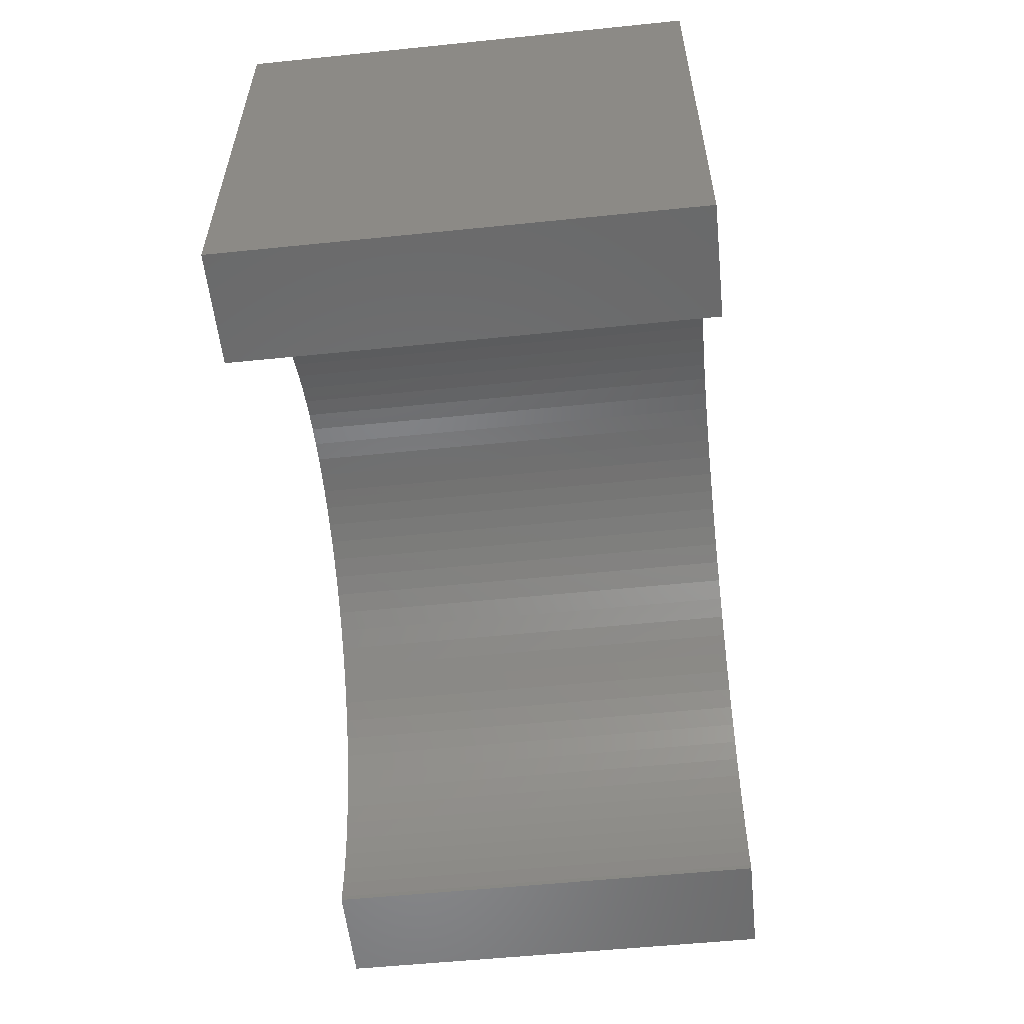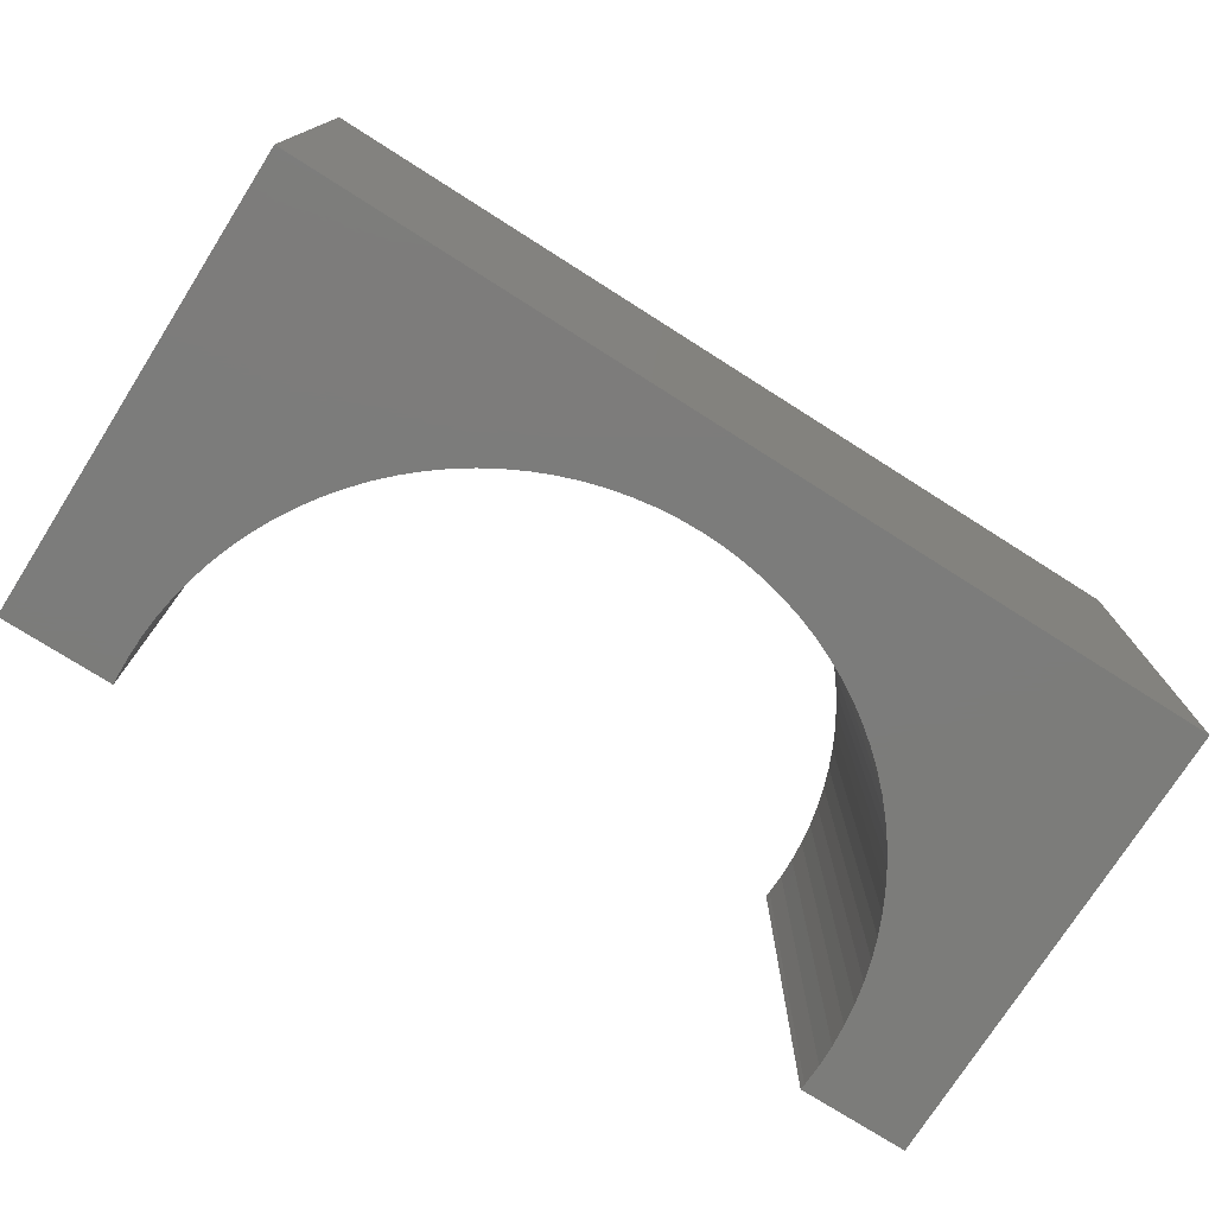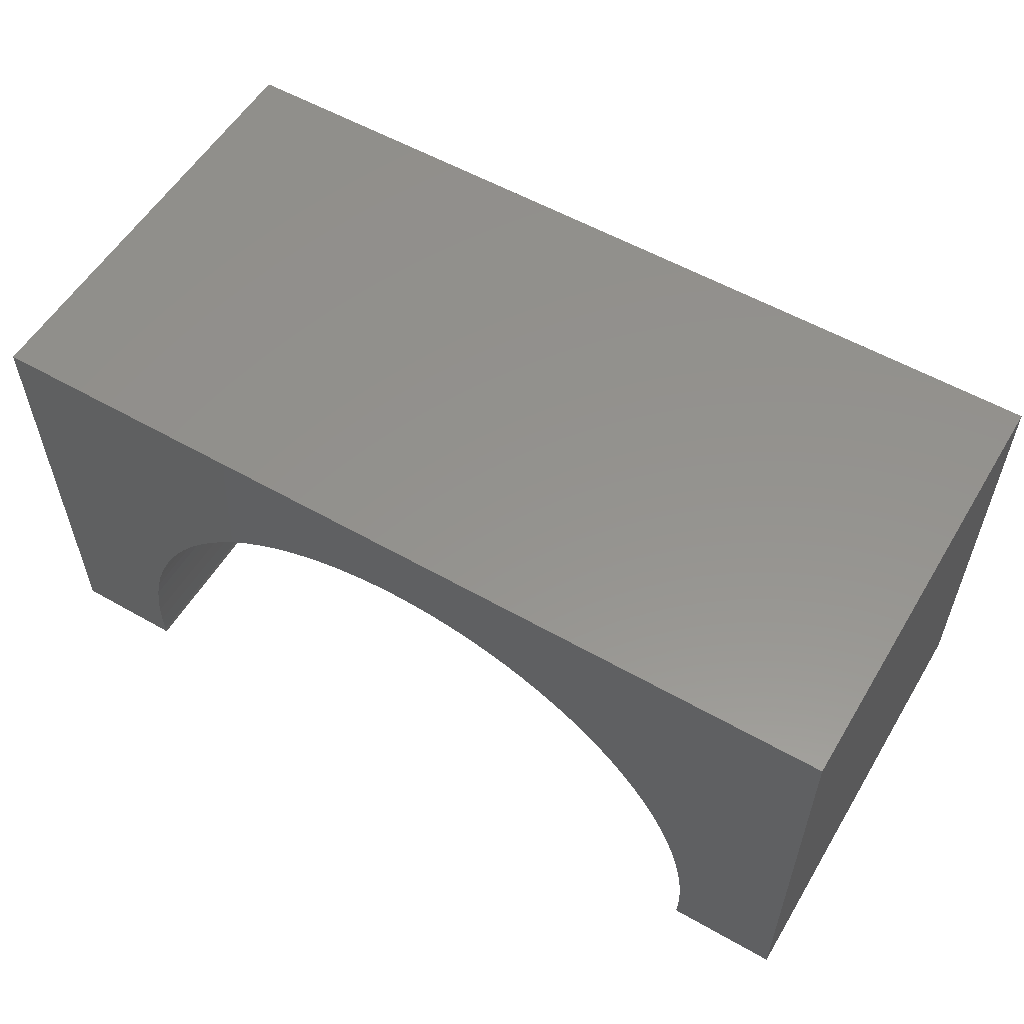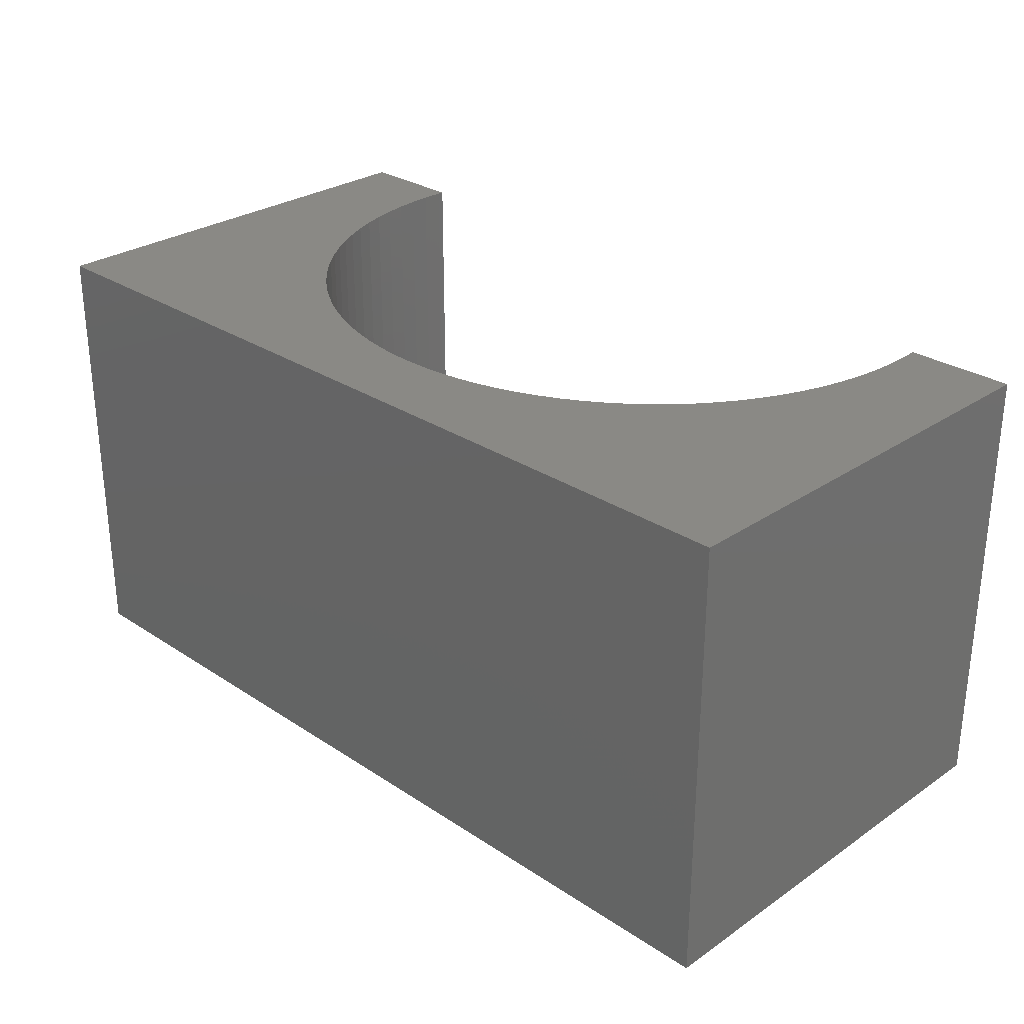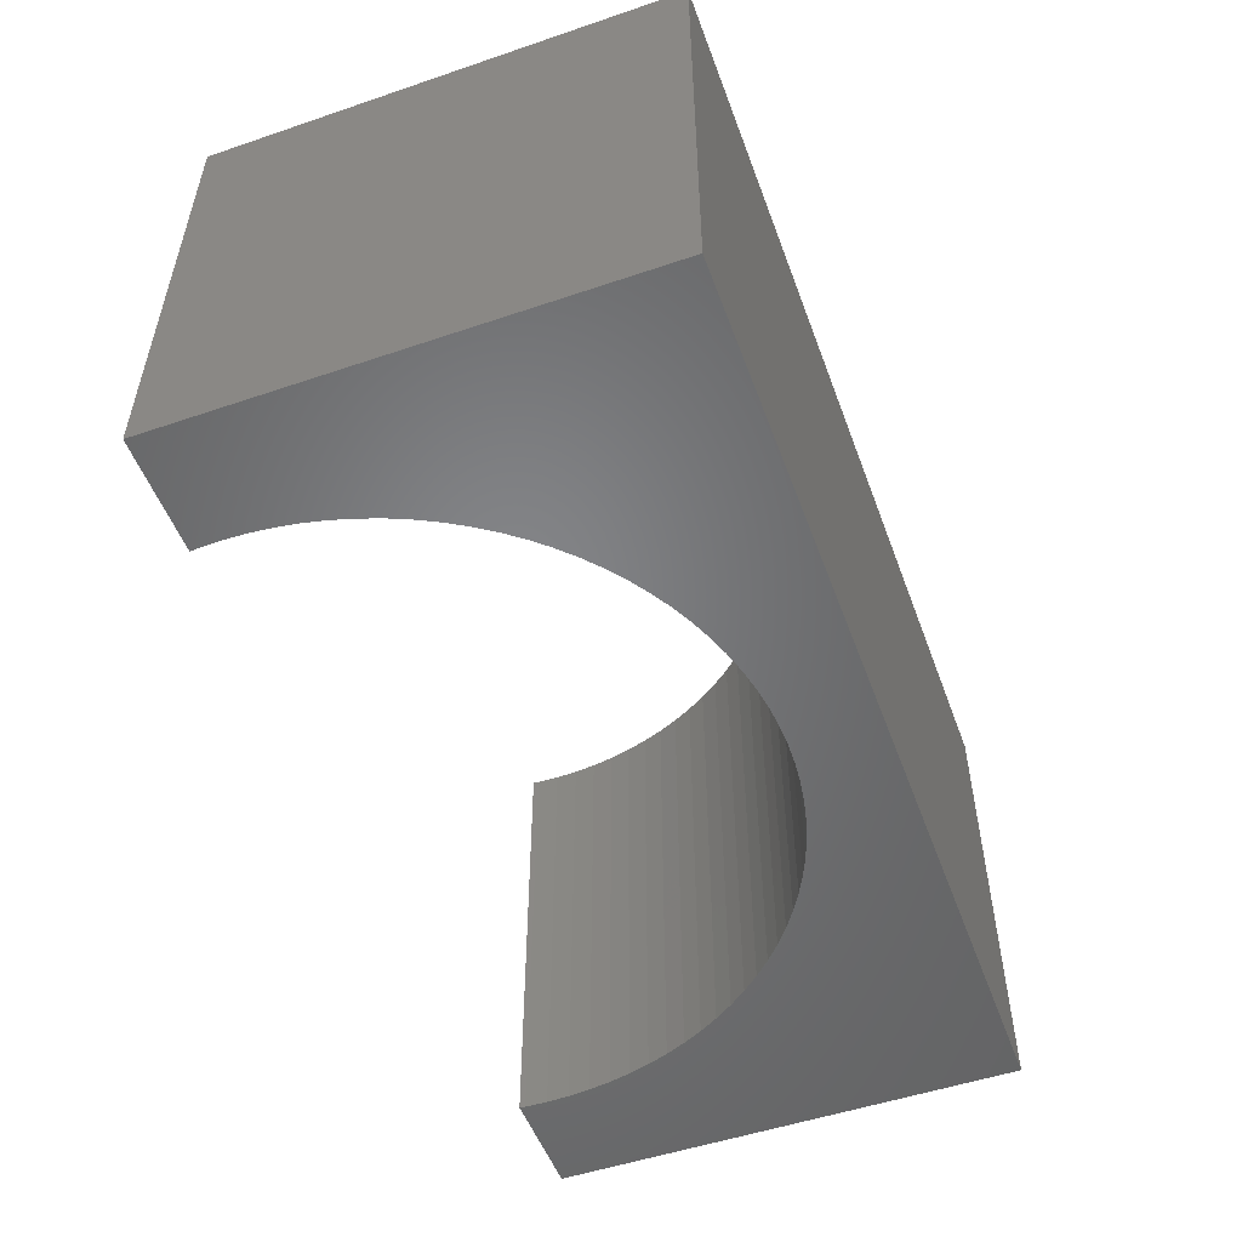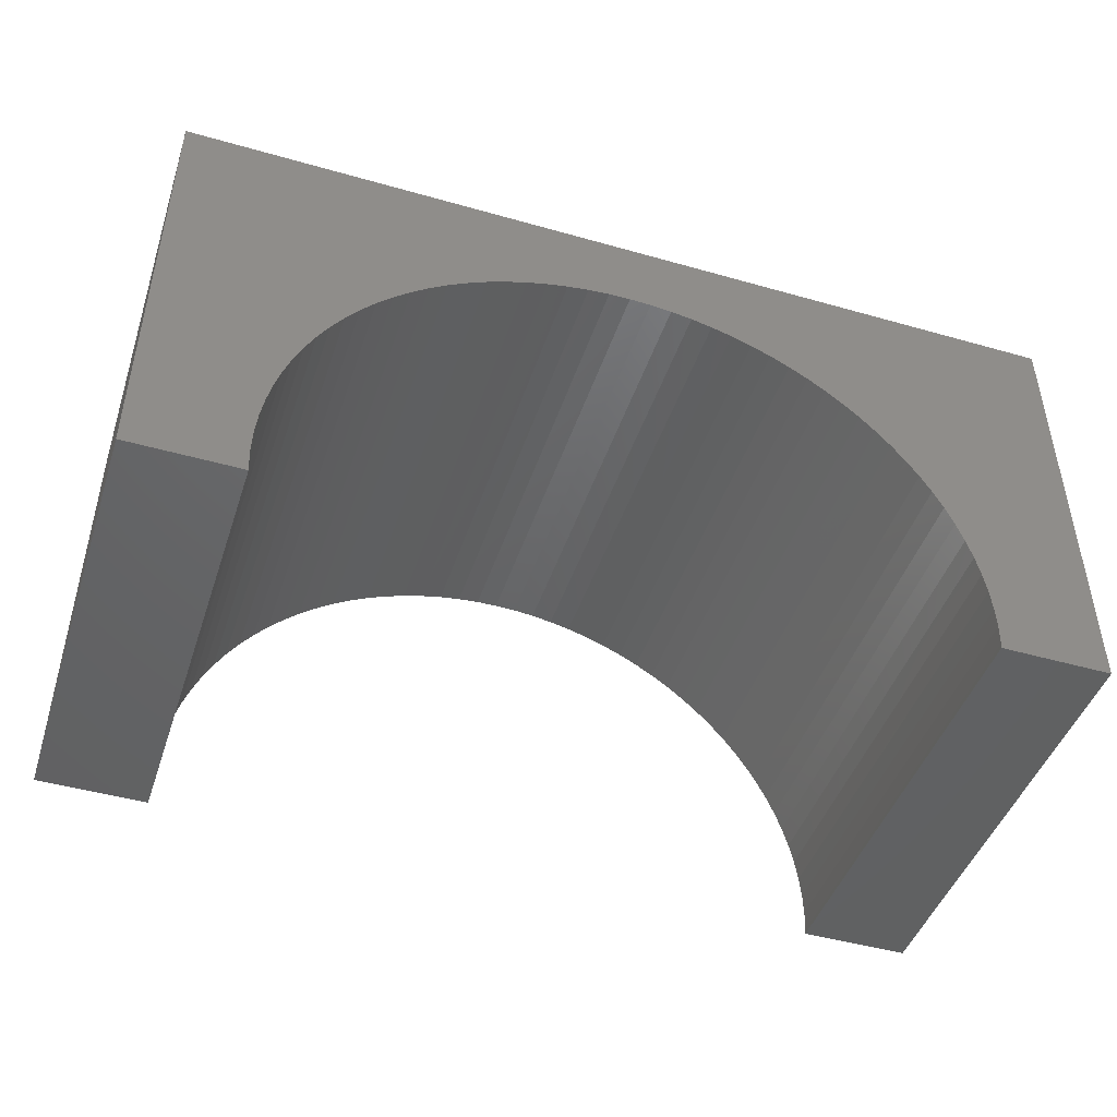
<metadata>
{"format":"stl","ext":"stl","renderer":"f3d","projection":"perspective","resolution":1024,"background":"white","views":[{"elev":-55.9,"azim":-83.9,"up":"+Z"},{"elev":-75.4,"azim":-32.4,"up":"+Y"},{"elev":56.2,"azim":-149.2,"up":"+Z"},{"elev":28.5,"azim":44.6,"up":"+Y"},{"elev":-52.0,"azim":-69.9,"up":"+Y"},{"elev":-45.8,"azim":161.9,"up":"+Z"}]}
</metadata>
<code>
# stl→obj: 118 verts, 232 faces
v -5 -2.5 -2.5
v -5 2.5 2.5
v -5 2.5 -2.5
v -5 -2.5 2.5
v 5 -2.5 2.5
v 5 2.5 2.5
v 5 2.5 -2.5
v 5 -2.5 -2.5
v 0 2.5 1.6
v 0.2386 2.5 1.593
v 0.4763 2.5 1.57
v 0.712 2.5 1.533
v 0.945 2.5 1.481
v 1.174 2.5 1.414
v 1.399 2.5 1.333
v 1.618 2.5 1.238
v 1.831 2.5 1.13
v 2.036 2.5 1.008
v 2.234 2.5 0.8743
v 2.422 2.5 0.7279
v 2.601 2.5 0.5701
v 2.77 2.5 0.4013
v 2.928 2.5 0.2222
v 3.074 2.5 0.03358
v 3.208 2.5 -0.1639
v 3.33 2.5 -0.3693
v 3.438 2.5 -0.582
v 3.533 2.5 -0.8011
v 3.614 2.5 -1.026
v 3.681 2.5 -1.255
v 3.733 2.5 -1.488
v 3.77 2.5 -1.724
v 3.792 2.5 -1.961
v 3.8 2.5 -2.2
v 3.792 2.5 -2.439
v 3.787 2.5 -2.5
v -0.2386 2.5 1.593
v -0.4763 2.5 1.57
v -0.712 2.5 1.533
v -0.945 2.5 1.481
v -1.174 2.5 1.414
v -1.399 2.5 1.333
v -1.618 2.5 1.238
v -1.831 2.5 1.13
v -2.036 2.5 1.008
v -2.234 2.5 0.8743
v -2.422 2.5 0.7279
v -2.601 2.5 0.5701
v -2.77 2.5 0.4013
v -2.928 2.5 0.2222
v -3.074 2.5 0.03358
v -3.208 2.5 -0.1639
v -3.33 2.5 -0.3693
v -3.438 2.5 -0.582
v -3.533 2.5 -0.8011
v -3.614 2.5 -1.026
v -3.681 2.5 -1.255
v -3.733 2.5 -1.488
v -3.77 2.5 -1.724
v -3.792 2.5 -1.961
v -3.8 2.5 -2.2
v -3.792 2.5 -2.439
v -3.787 2.5 -2.5
v -3.787 -2.5 -2.5
v 3.787 -2.5 -2.5
v 0 -2.5 1.6
v -0.2386 -2.5 1.593
v -0.4763 -2.5 1.57
v -0.712 -2.5 1.533
v -0.945 -2.5 1.481
v -1.174 -2.5 1.414
v -1.399 -2.5 1.333
v -1.618 -2.5 1.238
v -1.831 -2.5 1.13
v -2.036 -2.5 1.008
v -2.234 -2.5 0.8743
v -2.422 -2.5 0.7279
v -2.601 -2.5 0.5701
v -2.77 -2.5 0.4013
v -2.928 -2.5 0.2222
v -3.074 -2.5 0.03358
v -3.208 -2.5 -0.1639
v -3.33 -2.5 -0.3693
v -3.438 -2.5 -0.582
v -3.533 -2.5 -0.8011
v -3.614 -2.5 -1.026
v -3.681 -2.5 -1.255
v -3.733 -2.5 -1.488
v -3.77 -2.5 -1.724
v -3.792 -2.5 -1.961
v -3.8 -2.5 -2.2
v -3.792 -2.5 -2.439
v 0.2386 -2.5 1.593
v 0.4763 -2.5 1.57
v 0.712 -2.5 1.533
v 0.945 -2.5 1.481
v 1.174 -2.5 1.414
v 1.399 -2.5 1.333
v 1.618 -2.5 1.238
v 1.831 -2.5 1.13
v 2.036 -2.5 1.008
v 2.234 -2.5 0.8743
v 2.422 -2.5 0.7279
v 2.601 -2.5 0.5701
v 2.77 -2.5 0.4013
v 2.928 -2.5 0.2222
v 3.074 -2.5 0.03358
v 3.208 -2.5 -0.1639
v 3.33 -2.5 -0.3693
v 3.438 -2.5 -0.582
v 3.533 -2.5 -0.8011
v 3.614 -2.5 -1.026
v 3.681 -2.5 -1.255
v 3.733 -2.5 -1.488
v 3.77 -2.5 -1.724
v 3.792 -2.5 -1.961
v 3.8 -2.5 -2.2
v 3.792 -2.5 -2.439
f 1 2 3
f 2 1 4
f 2 5 6
f 5 2 4
f 5 7 6
f 7 5 8
f 6 9 2
f 6 10 9
f 6 11 10
f 6 12 11
f 6 13 12
f 6 14 13
f 6 15 14
f 6 16 15
f 6 17 16
f 6 18 17
f 6 19 18
f 6 20 19
f 6 21 20
f 6 22 21
f 6 23 22
f 6 24 23
f 6 25 24
f 6 26 25
f 6 27 26
f 6 28 27
f 6 29 28
f 7 29 6
f 29 7 30
f 30 7 31
f 31 7 32
f 32 7 33
f 33 7 34
f 34 7 35
f 35 7 36
f 37 2 9
f 38 2 37
f 39 2 38
f 40 2 39
f 41 2 40
f 42 2 41
f 43 2 42
f 44 2 43
f 45 2 44
f 46 2 45
f 47 2 46
f 48 2 47
f 49 2 48
f 50 2 49
f 51 2 50
f 52 2 51
f 53 2 52
f 54 2 53
f 55 2 54
f 56 2 55
f 3 56 57
f 3 57 58
f 3 58 59
f 3 59 60
f 3 60 61
f 3 61 62
f 3 62 63
f 56 3 2
f 1 63 64
f 63 1 3
f 65 7 8
f 7 65 36
f 4 66 5
f 4 67 66
f 4 68 67
f 4 69 68
f 4 70 69
f 4 71 70
f 4 72 71
f 4 73 72
f 4 74 73
f 4 75 74
f 4 76 75
f 4 77 76
f 4 78 77
f 4 79 78
f 4 80 79
f 4 81 80
f 4 82 81
f 4 83 82
f 4 84 83
f 4 85 84
f 4 86 85
f 1 86 4
f 86 1 87
f 87 1 88
f 88 1 89
f 89 1 90
f 90 1 91
f 91 1 92
f 92 1 64
f 93 5 66
f 94 5 93
f 95 5 94
f 96 5 95
f 97 5 96
f 98 5 97
f 99 5 98
f 100 5 99
f 101 5 100
f 102 5 101
f 103 5 102
f 104 5 103
f 105 5 104
f 106 5 105
f 107 5 106
f 108 5 107
f 109 5 108
f 110 5 109
f 111 5 110
f 112 5 111
f 8 112 113
f 8 113 114
f 8 114 115
f 8 115 116
f 8 116 117
f 8 117 118
f 8 118 65
f 112 8 5
f 117 33 34
f 33 117 116
f 116 32 33
f 32 116 115
f 91 62 61
f 62 91 92
f 66 10 93
f 10 66 9
f 105 21 22
f 21 105 104
f 90 61 60
f 61 90 91
f 111 27 28
f 27 111 110
f 98 16 99
f 16 98 15
f 101 19 102
f 19 101 18
f 72 41 71
f 41 72 42
f 114 30 31
f 30 114 113
f 108 24 25
f 24 108 107
f 109 25 26
f 25 109 108
f 95 13 96
f 13 95 12
f 97 15 98
f 15 97 14
f 103 21 104
f 21 103 20
f 65 35 36
f 35 65 118
f 113 29 30
f 29 113 112
f 107 23 24
f 23 107 106
f 106 22 23
f 22 106 105
f 110 26 27
f 26 110 109
f 94 12 95
f 12 94 11
f 96 14 97
f 14 96 13
f 100 18 101
f 18 100 17
f 99 17 100
f 17 99 16
f 118 34 35
f 34 118 117
f 86 57 56
f 57 86 87
f 69 38 68
f 38 69 39
f 115 31 32
f 31 115 114
f 112 28 29
f 28 112 111
f 93 11 94
f 11 93 10
f 102 20 103
f 20 102 19
f 67 9 66
f 9 67 37
f 89 60 59
f 60 89 90
f 88 59 58
f 59 88 89
f 85 56 55
f 56 85 86
f 80 51 50
f 51 80 81
f 78 49 48
f 49 78 79
f 81 52 51
f 52 81 82
f 83 54 53
f 54 83 84
f 75 44 74
f 44 75 45
f 76 45 75
f 45 76 46
f 77 46 76
f 46 77 47
f 78 47 77
f 47 78 48
f 70 39 69
f 39 70 40
f 68 37 67
f 37 68 38
f 92 63 62
f 63 92 64
f 87 58 57
f 58 87 88
f 84 55 54
f 55 84 85
f 79 50 49
f 50 79 80
f 82 53 52
f 53 82 83
f 73 42 72
f 42 73 43
f 74 43 73
f 43 74 44
f 71 40 70
f 40 71 41

</code>
